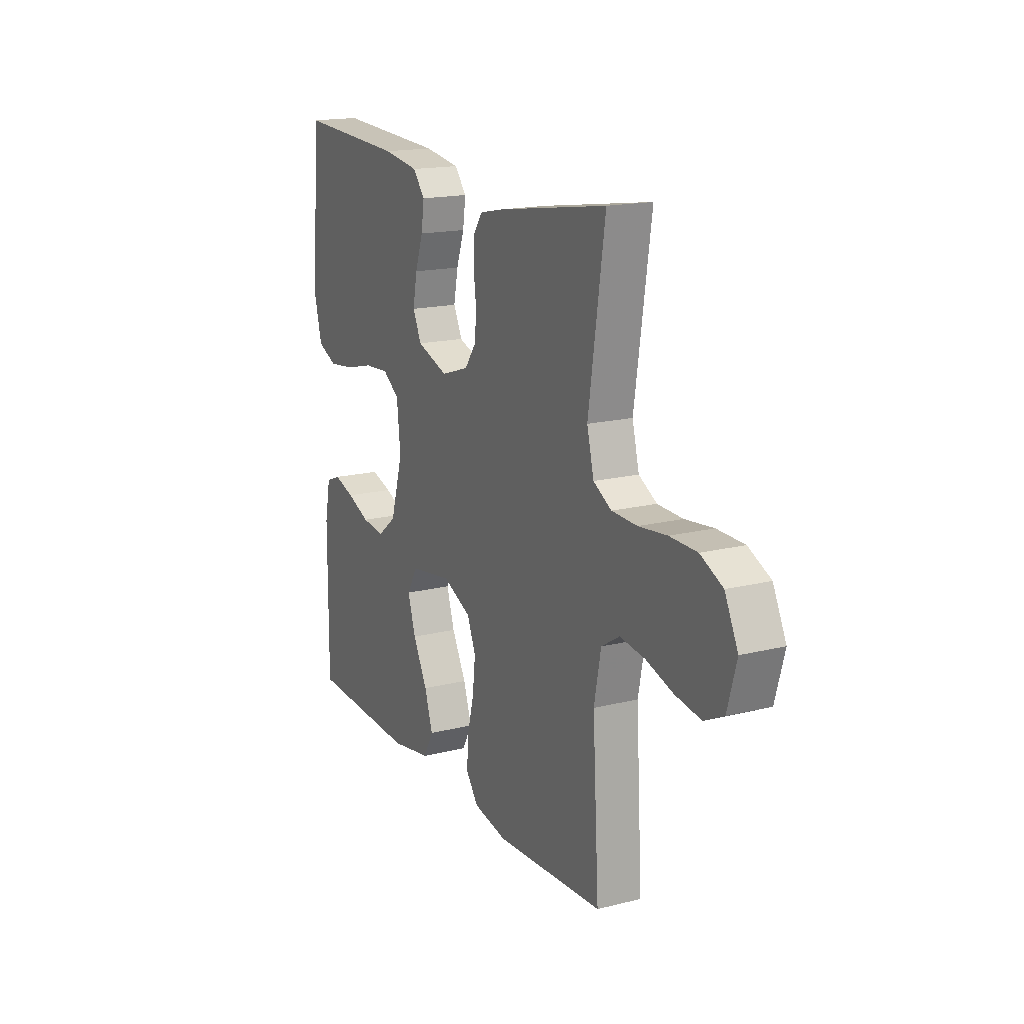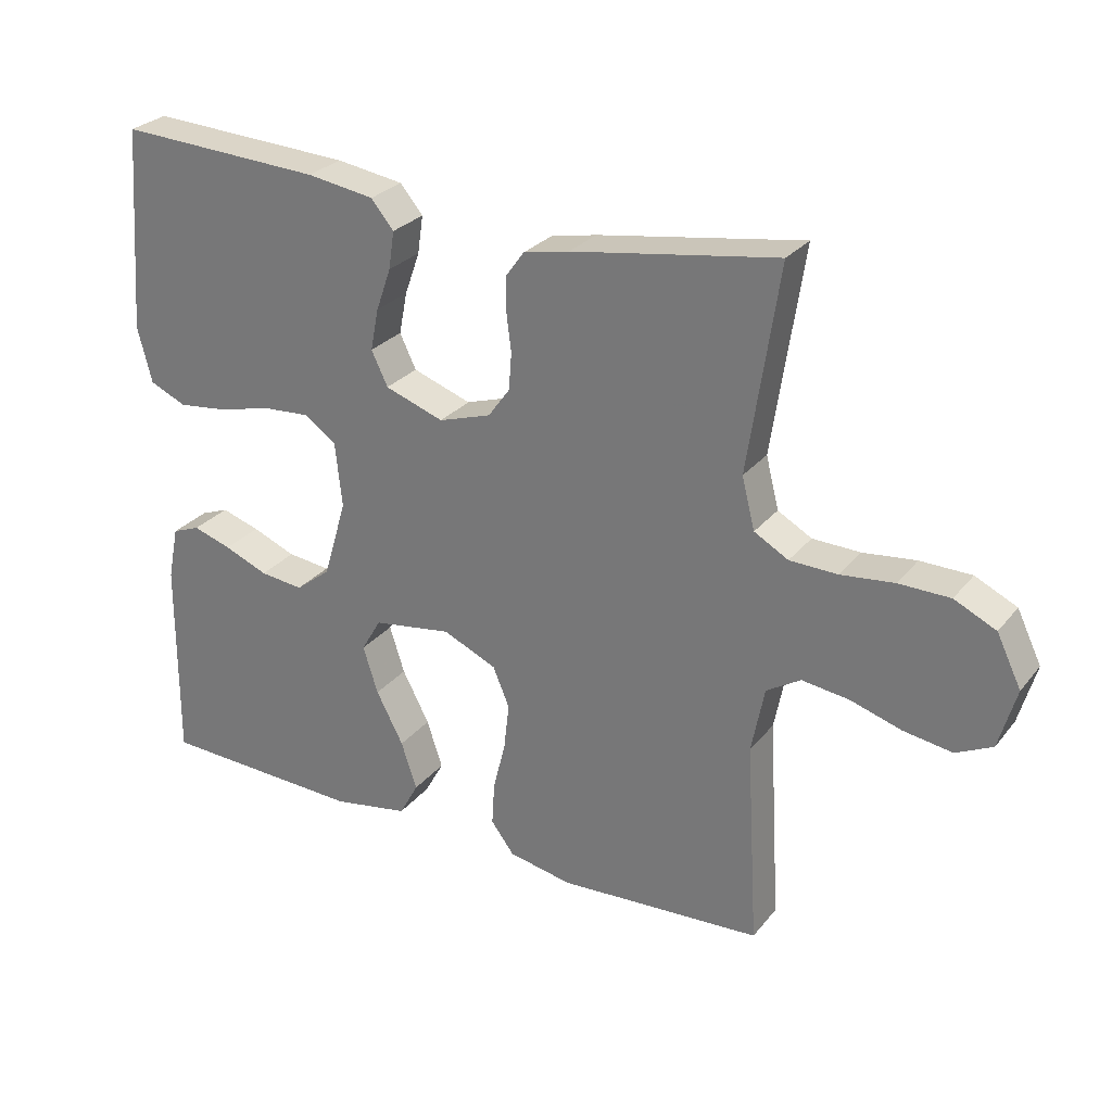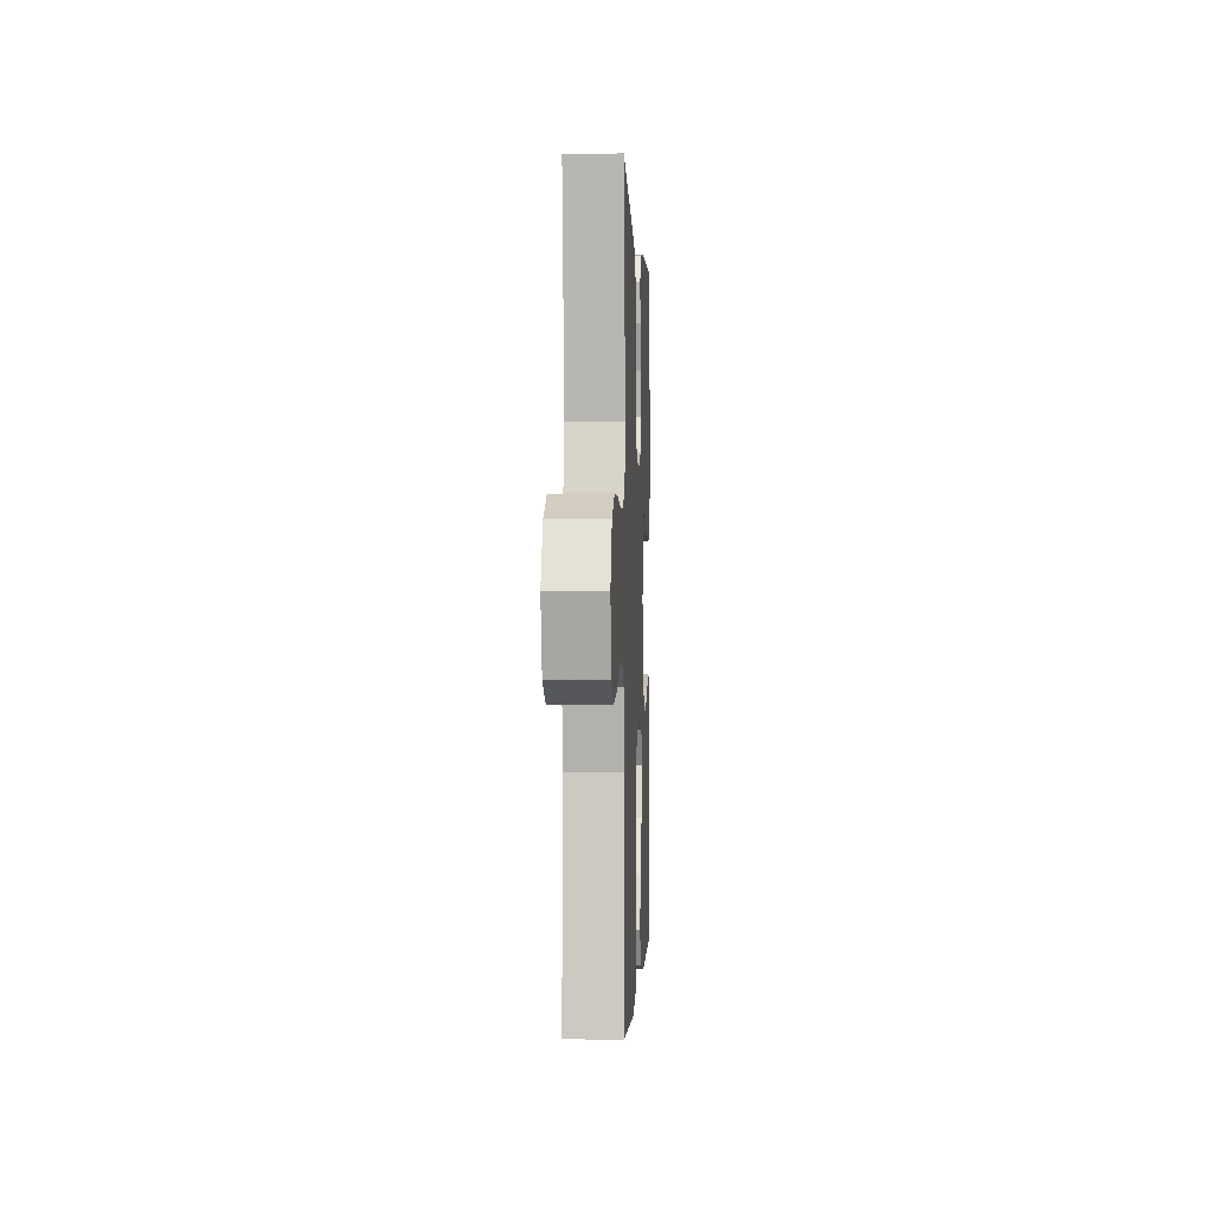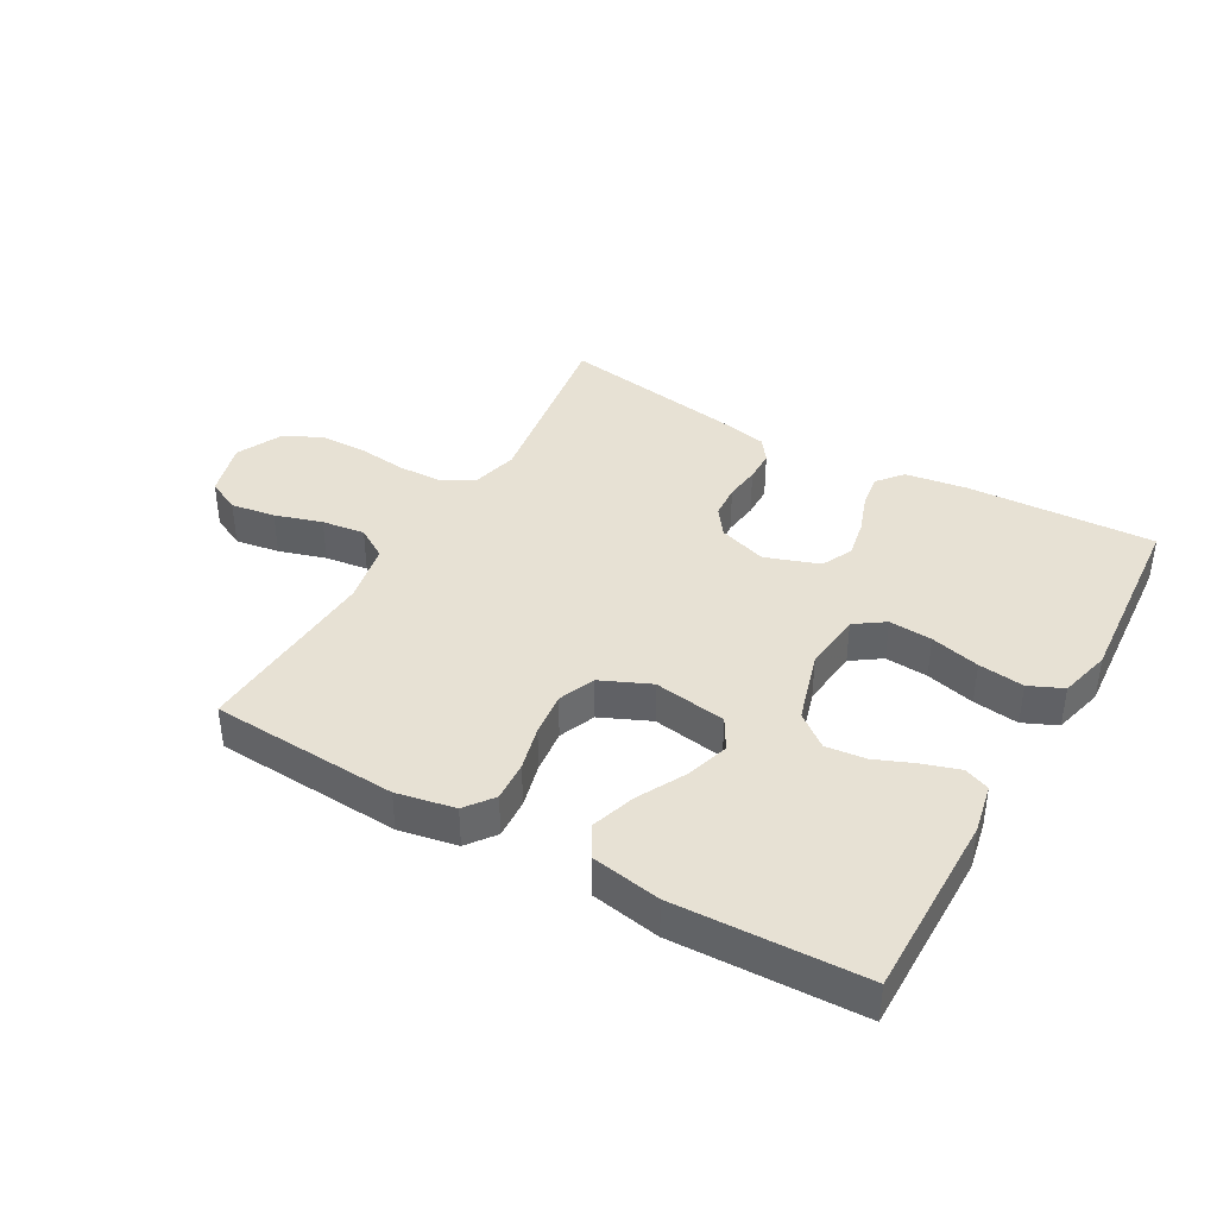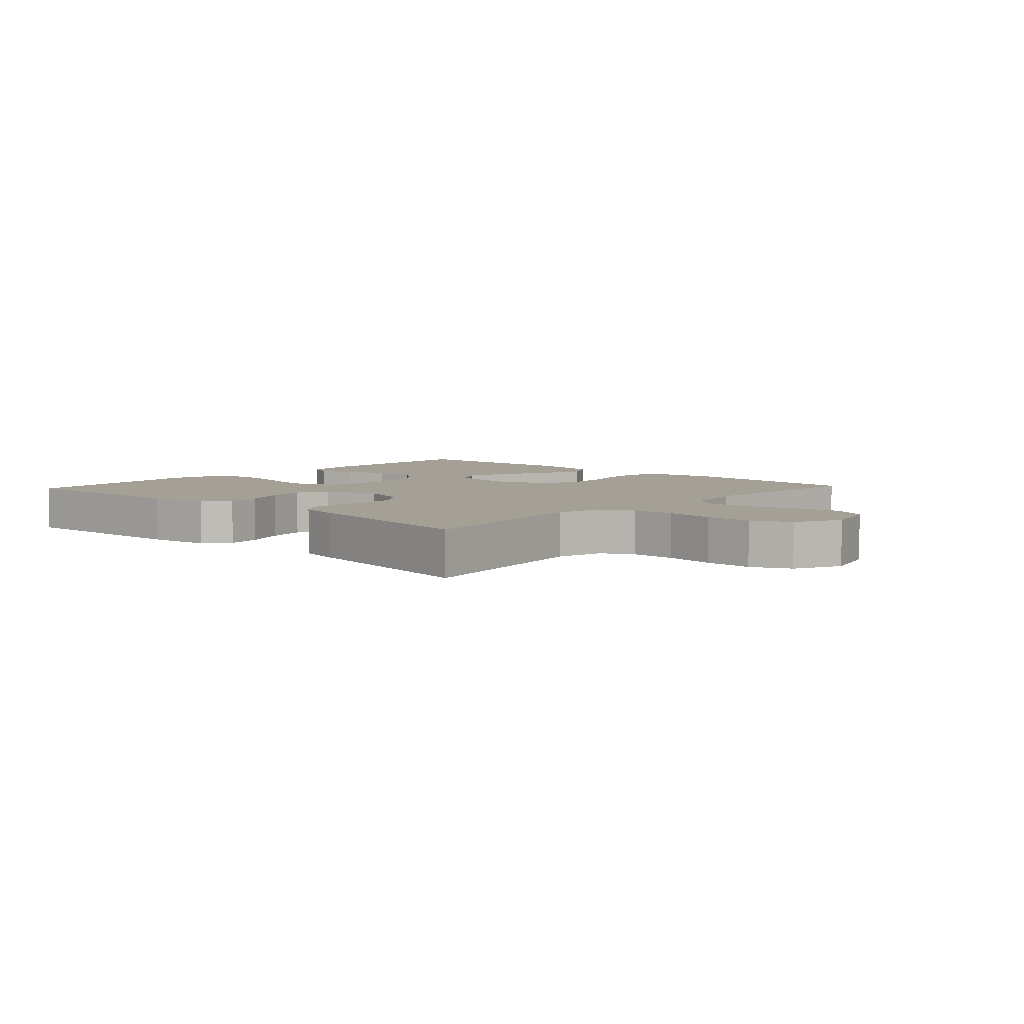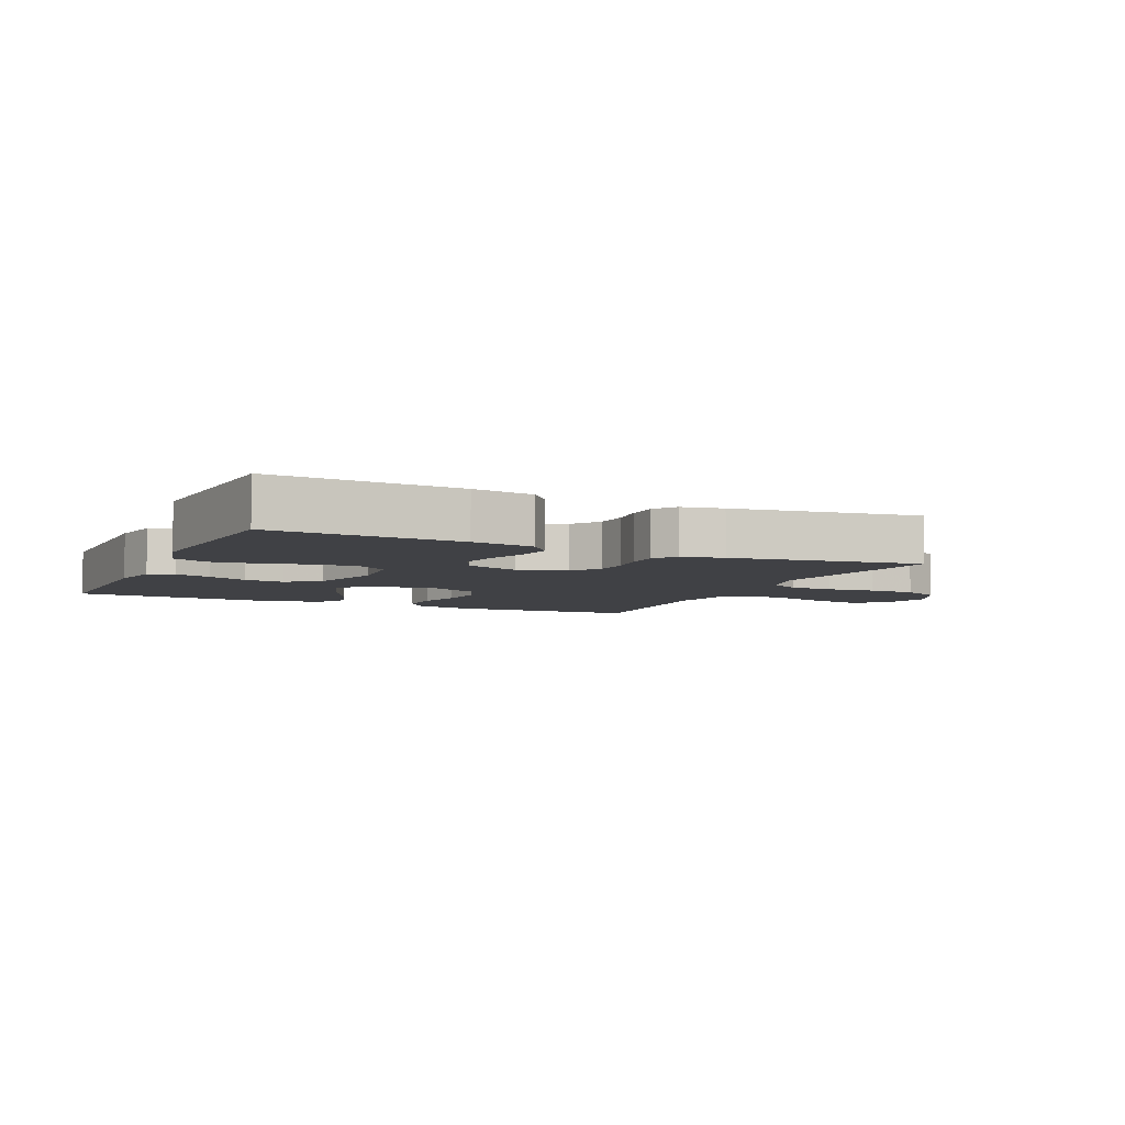
<metadata>
{"format":"obj","ext":"obj","renderer":"f3d","projection":"perspective","resolution":1024,"background":"white","views":[{"elev":17.0,"azim":63.3,"up":"+Z"},{"elev":27.6,"azim":30.4,"up":"+Z"},{"elev":-0.5,"azim":92.6,"up":"+Z"},{"elev":39.6,"azim":-150.4,"up":"+Y"},{"elev":5.7,"azim":42.7,"up":"+Y"},{"elev":-5.9,"azim":-24.8,"up":"+Y"}]}
</metadata>
<code>
v -0.5 0.07 -0.5
v -0.498 0.07 -0.2
v -0.482 0.07 -0.121
v -0.441 0.07 -0.105
v -0.384 0.07 -0.123
v -0.32 0.07 -0.149
v -0.256 0.07 -0.156
v -0.204 0.07 -0.115
v -0.17 0.07 0
v -0.18 0.07 0.095
v -0.227 0.07 0.128
v -0.296 0.07 0.123
v -0.375 0.07 0.103
v -0.448 0.07 0.094
v -0.502 0.07 0.118
v -0.523 0.07 0.2
v -0.5 0.07 0.5
v -0.2 0.07 0.485
v -0.101 0.07 0.47
v -0.068 0.07 0.43
v -0.076 0.07 0.375
v -0.098 0.07 0.313
v -0.11 0.07 0.252
v -0.086 0.07 0.202
v 0 0.07 0.172
v 0.077 0.07 0.197
v 0.109 0.07 0.241
v 0.113 0.07 0.295
v 0.106 0.07 0.351
v 0.107 0.07 0.402
v 0.133 0.07 0.438
v 0.2 0.07 0.452
v 0.5 0.07 0.5
v 0.455 0.07 0.2
v 0.474 0.07 0.125
v 0.524 0.07 0.097
v 0.594 0.07 0.095
v 0.672 0.07 0.104
v 0.747 0.07 0.103
v 0.808 0.07 0.074
v 0.844 0.07 0
v 0.819 0.07 -0.089
v 0.766 0.07 -0.115
v 0.695 0.07 -0.104
v 0.62 0.07 -0.081
v 0.551 0.07 -0.072
v 0.501 0.07 -0.103
v 0.482 0.07 -0.2
v 0.5 0.07 -0.5
v 0.2 0.07 -0.518
v 0.107 0.07 -0.5
v 0.073 0.07 -0.455
v 0.077 0.07 -0.391
v 0.095 0.07 -0.32
v 0.103 0.07 -0.25
v 0.079 0.07 -0.192
v 0 0.07 -0.157
v -0.116 0.07 -0.175
v -0.145 0.07 -0.225
v -0.123 0.07 -0.294
v -0.083 0.07 -0.37
v -0.06 0.07 -0.44
v -0.088 0.07 -0.491
v -0.2 0.07 -0.511
v -0.5 0 -0.5
v -0.498 0 -0.2
v -0.482 0 -0.121
v -0.441 0 -0.105
v -0.384 0 -0.123
v -0.32 0 -0.149
v -0.256 0 -0.156
v -0.204 0 -0.115
v -0.17 0 0
v -0.18 0 0.095
v -0.227 0 0.128
v -0.296 0 0.123
v -0.375 0 0.103
v -0.448 0 0.094
v -0.502 0 0.118
v -0.523 0 0.2
v -0.5 0 0.5
v -0.2 0 0.485
v -0.101 0 0.47
v -0.068 0 0.43
v -0.076 0 0.375
v -0.098 0 0.313
v -0.11 0 0.252
v -0.086 0 0.202
v 0 0 0.172
v 0.077 0 0.197
v 0.109 0 0.241
v 0.113 0 0.295
v 0.106 0 0.351
v 0.107 0 0.402
v 0.133 0 0.438
v 0.2 0 0.452
v 0.5 0 0.5
v 0.455 0 0.2
v 0.474 0 0.125
v 0.524 0 0.097
v 0.594 0 0.095
v 0.672 0 0.104
v 0.747 0 0.103
v 0.808 0 0.074
v 0.844 0 0
v 0.819 0 -0.089
v 0.766 0 -0.115
v 0.695 0 -0.104
v 0.62 0 -0.081
v 0.551 0 -0.072
v 0.501 0 -0.103
v 0.482 0 -0.2
v 0.5 0 -0.5
v 0.2 0 -0.518
v 0.107 0 -0.5
v 0.073 0 -0.455
v 0.077 0 -0.391
v 0.095 0 -0.32
v 0.103 0 -0.25
v 0.079 0 -0.192
v 0 0 -0.157
v -0.116 0 -0.175
v -0.145 0 -0.225
v -0.123 0 -0.294
v -0.083 0 -0.37
v -0.06 0 -0.44
v -0.088 0 -0.491
v -0.2 0 -0.511
f 60 61 62 63
f 59 60 63 64
f 51 52 53 54
f 51 54 55
f 48 49 50 51
f 47 48 51 55
f 46 47 55 56
f 42 43 44 45
f 42 45 46
f 41 42 46
f 40 41 46
f 37 38 39 40
f 36 37 40 46
f 35 36 46 56
f 31 32 33 34
f 28 29 30 31
f 27 28 31 34
f 26 27 34 35
f 19 20 21 22
f 19 22 23
f 18 19 23
f 17 18 23
f 16 17 23 24
f 12 13 14 15
f 11 12 15 16
f 3 4 5 6
f 1 2 3 6
f 59 64 1 6
f 58 59 6 7
f 57 58 7 8
f 26 35 56 57
f 25 26 57 8
f 11 16 24 25
f 10 11 25
f 9 10 25
f 8 9 25
f 127 126 125 124
f 128 127 124 123
f 118 117 116 115
f 119 118 115
f 115 114 113 112
f 119 115 112 111
f 120 119 111 110
f 109 108 107 106
f 110 109 106
f 110 106 105
f 110 105 104
f 104 103 102 101
f 110 104 101 100
f 120 110 100 99
f 98 97 96 95
f 95 94 93 92
f 98 95 92 91
f 99 98 91 90
f 86 85 84 83
f 87 86 83
f 87 83 82
f 87 82 81
f 88 87 81 80
f 79 78 77 76
f 80 79 76 75
f 70 69 68 67
f 70 67 66 65
f 70 65 128 123
f 71 70 123 122
f 72 71 122 121
f 121 120 99 90
f 72 121 90 89
f 89 88 80 75
f 89 75 74
f 89 74 73
f 89 73 72
f 1 65 66 2
f 2 66 67 3
f 3 67 68 4
f 4 68 69 5
f 5 69 70 6
f 6 70 71 7
f 7 71 72 8
f 8 72 73 9
f 9 73 74 10
f 10 74 75 11
f 11 75 76 12
f 12 76 77 13
f 13 77 78 14
f 14 78 79 15
f 15 79 80 16
f 16 80 81 17
f 17 81 82 18
f 18 82 83 19
f 19 83 84 20
f 20 84 85 21
f 21 85 86 22
f 22 86 87 23
f 23 87 88 24
f 24 88 89 25
f 25 89 90 26
f 26 90 91 27
f 27 91 92 28
f 28 92 93 29
f 29 93 94 30
f 30 94 95 31
f 31 95 96 32
f 32 96 97 33
f 33 97 98 34
f 34 98 99 35
f 35 99 100 36
f 36 100 101 37
f 37 101 102 38
f 38 102 103 39
f 39 103 104 40
f 40 104 105 41
f 41 105 106 42
f 42 106 107 43
f 43 107 108 44
f 44 108 109 45
f 45 109 110 46
f 46 110 111 47
f 47 111 112 48
f 48 112 113 49
f 49 113 114 50
f 50 114 115 51
f 51 115 116 52
f 52 116 117 53
f 53 117 118 54
f 54 118 119 55
f 55 119 120 56
f 56 120 121 57
f 57 121 122 58
f 58 122 123 59
f 59 123 124 60
f 60 124 125 61
f 61 125 126 62
f 62 126 127 63
f 63 127 128 64
f 64 128 65 1

</code>
